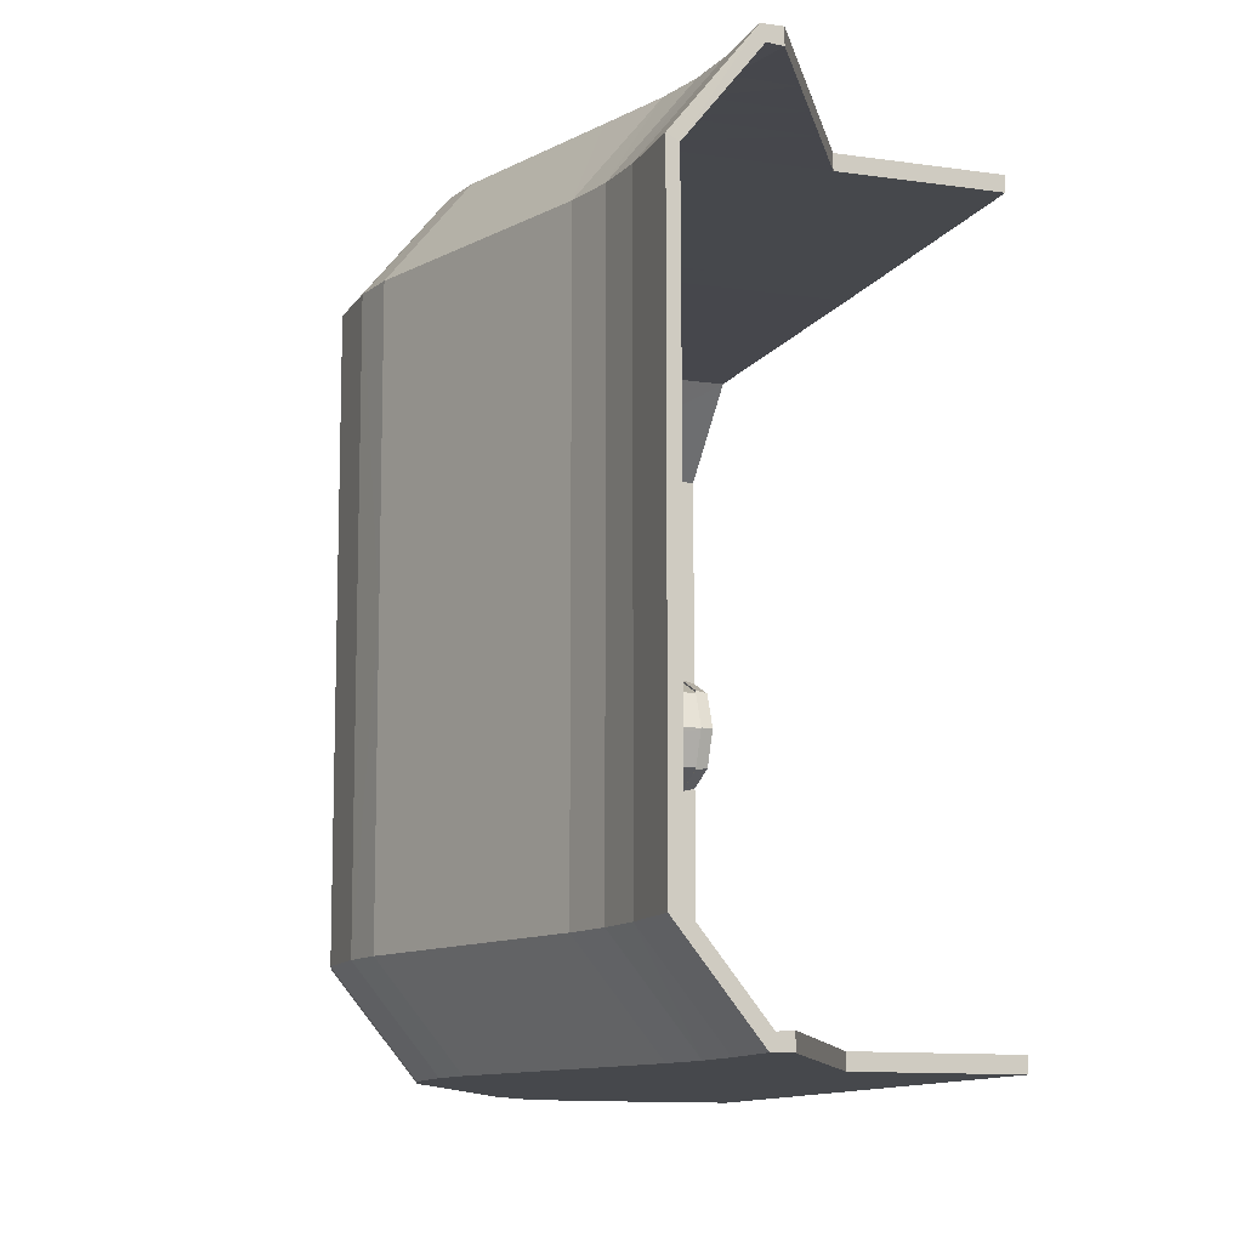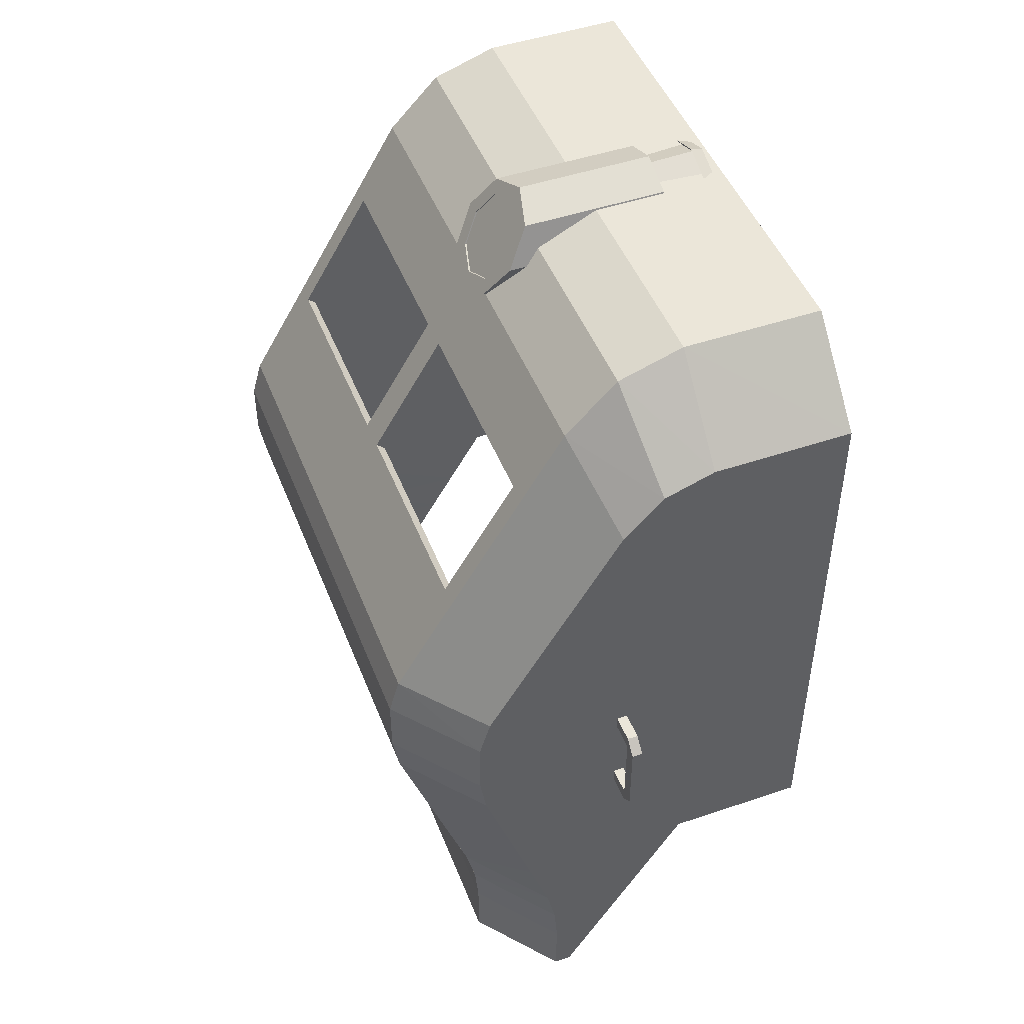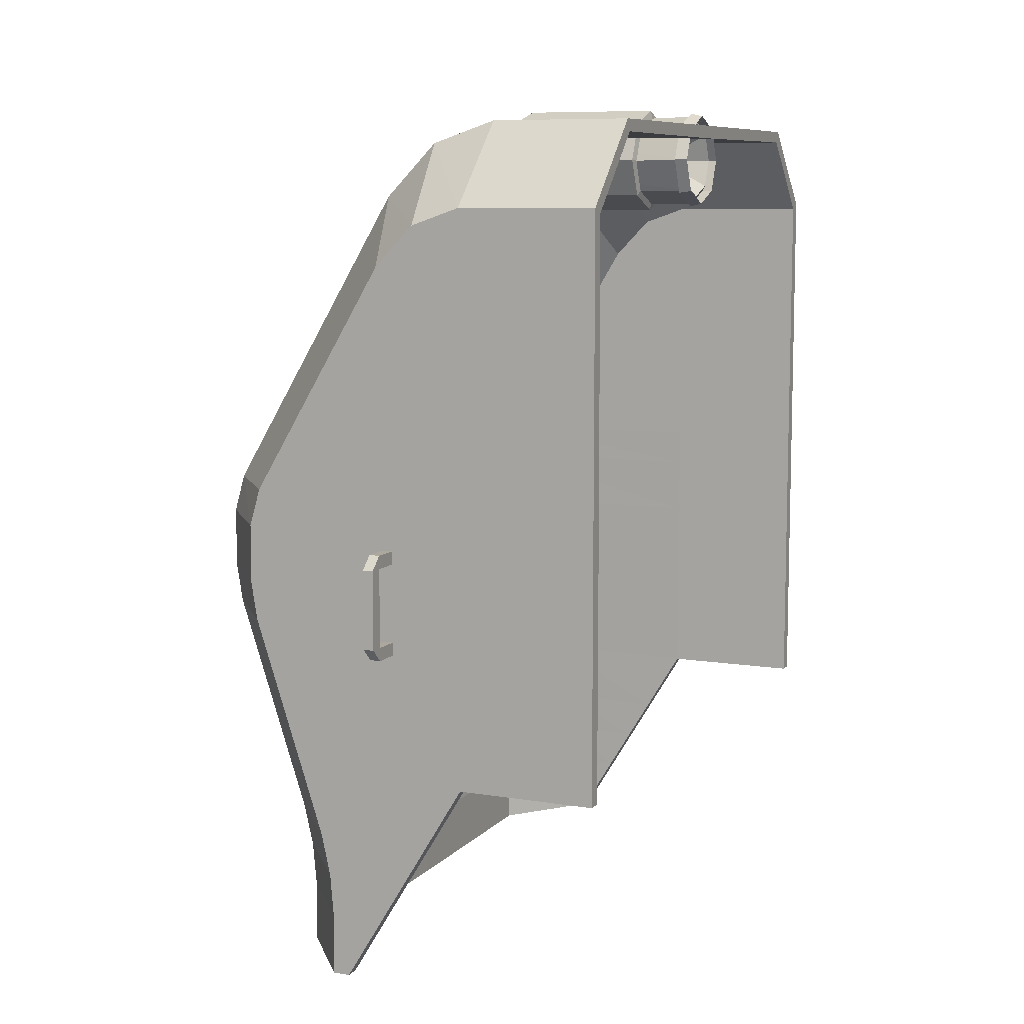
<metadata>
{"format":"obj","ext":"obj","renderer":"f3d","projection":"perspective","resolution":1024,"background":"white","views":[{"elev":-11.1,"azim":-19.9,"up":"+Z"},{"elev":47.5,"azim":-20.9,"up":"+Y"},{"elev":8.7,"azim":23.7,"up":"+Y"}]}
</metadata>
<code>
o head
v -0.588 -2 0
v -0.7412 -1.049 0
v 0.3656 -1.049 1.506
v 0.1916 -1.336 1.506
v -0.9717 -0.3471 0
v -1 -0.1724 0
v -1 0.09373 -0
v -0.9519 0.2628 -0
v 0.3656 -0.3474 1.506
v 0.3656 -0.1724 1.506
v -0.5862 -1.718 0
v -0.6466 -1.337 0
v -0.6034 -1.526 0
v -0.03969 -1.718 1.506
v 0.07613 -1.526 1.506
v -0.2107 -2 1.506
v 0.3656 0.09373 1.506
v 0.3656 1.924 -0
v 0.07393 1.827 -0
v 1 -0.1724 1.506
v 1 -1.049 1.506
v 1 -0.3476 1.506
v 1 0.09373 1.506
v 1 1.924 -0
v 0.3656 0.2637 1.506
v 1 0.2643 1.506
v -0.1585 1.59 -0
v -0.01443 -0.4542 1.506
v -0.01443 0.02138 1.506
v 0.03388 -0.4542 1.506
v 0.03388 0.02138 1.506
v -0.01443 -0.03807 1.506
v 0.03388 -0.03807 1.506
v 0.03388 -0.3947 1.506
v -0.01443 -0.3947 1.506
v -0.01443 -0.03807 1.631
v -0.01443 0.02138 1.631
v 0.03388 -0.4542 1.631
v -0.01443 -0.4542 1.631
v 0.03388 0.02138 1.631
v 0.03388 -0.03807 1.631
v -0.01443 -0.3947 1.631
v 0.03388 -0.3947 1.694
v -0.01443 -0.03807 1.694
v -0.01443 -0.3947 1.694
v 0.03388 -0.03807 1.694
v 0.03388 -0.3947 1.631
v 0.9322 1.935 -0
v 0.9322 1.885 0.1294
v 0.9322 1.762 0.1831
v 0.9322 1.639 0.1294
v 0.9322 1.589 -0
v -0.07056 1.762 0.1831
v 0.002745 1.885 0.1294
v 0.03311 1.935 -0
v -0.1742 1.589 -0
v -0.1439 1.639 0.1294
v -0.2127 1.524 -0
v 0.07157 2 -0
v 0.02994 1.93 0.1775
v -0.07056 1.762 0.251
v -0.1711 1.594 0.1775
v -0.0639 1.762 0.1831
v 0.009407 1.885 0.1294
v 0.03977 1.935 -0
v -0.1676 1.589 -0
v -0.1372 1.639 0.1294
v -0.2891 -2 1.506
v -0.588 -2 1.129
v -0.4383 -1.049 1.506
v -0.7412 -1.049 1.129
v 0.3656 1.924 1.129
v 0.3656 1.542 1.506
v -0.1585 1.59 1.129
v -0.03631 1.281 1.506
v -0.6964 -0.1724 1.506
v -1 -0.1724 1.129
v -0.9717 -0.3471 1.129
v -0.6684 -0.3472 1.506
v -0.6452 0.2631 1.506
v -0.9519 0.2629 1.129
v -1 0.09373 1.129
v -0.6952 0.09373 1.506
v -0.5862 -1.718 1.129
v -0.287 -1.718 1.506
v -0.6466 -1.337 1.129
v -0.345 -1.336 1.506
v -0.3031 -1.526 1.506
v -0.6034 -1.526 1.129
v 0.1414 1.465 1.506
v 0.07393 1.827 1.129
v 1 1.924 1.129
v 1 1.543 1.506
v 0.3656 -1.049 -1.506
v 0.1916 -1.336 -1.506
v 0.3656 -0.3474 -1.506
v 0.3656 -0.1724 -1.506
v -0.03969 -1.718 -1.506
v 0.07613 -1.526 -1.506
v -0.2107 -2 -1.506
v 0.3656 0.09373 -1.506
v 1 -0.1724 -1.506
v 1 -1.049 -1.506
v 1 -0.3476 -1.506
v 1 0.09373 -1.506
v 0.3656 0.2637 -1.506
v 1 0.2643 -1.506
v 0.9322 1.885 -0.1294
v 0.9322 1.762 -0.1831
v 0.9322 1.639 -0.1294
v -0.07056 1.762 -0.1831
v 0.002745 1.885 -0.1294
v -0.1439 1.639 -0.1294
v 0.02994 1.93 -0.1775
v -0.07056 1.762 -0.251
v -0.1711 1.594 -0.1775
v -0.0639 1.762 -0.1831
v 0.009407 1.885 -0.1294
v -0.1372 1.639 -0.1294
v -0.2891 -2 -1.506
v -0.588 -2 -1.129
v -0.4383 -1.049 -1.506
v -0.7412 -1.049 -1.129
v 0.3656 1.924 -1.129
v 0.3656 1.542 -1.506
v -0.1585 1.59 -1.129
v -0.03631 1.281 -1.506
v -0.6964 -0.1724 -1.506
v -1 -0.1724 -1.129
v -0.9717 -0.3471 -1.129
v -0.6684 -0.3472 -1.506
v -0.6452 0.2631 -1.506
v -0.9519 0.2629 -1.129
v -1 0.09373 -1.129
v -0.6952 0.09373 -1.506
v -0.5862 -1.718 -1.129
v -0.287 -1.718 -1.506
v -0.6466 -1.337 -1.129
v -0.345 -1.336 -1.506
v -0.3031 -1.526 -1.506
v -0.6034 -1.526 -1.129
v 0.1414 1.465 -1.506
v 0.07393 1.827 -1.129
v 1 1.924 -1.129
v 1 1.543 -1.506
v -0.5397 -2 0
v -0.6964 -1.026 0
v 0.3656 -1.049 1.443
v 0.1916 -1.336 1.443
v -0.9255 -0.33 0
v -0.9519 -0.1666 0
v -0.9524 0.08377 -0
v -0.9092 0.2351 -0
v 0.3656 -0.3474 1.443
v 0.3656 -0.1724 1.443
v -0.5379 -1.715 0
v -0.6009 -1.317 0
v -0.5559 -1.515 0
v -0.03969 -1.718 1.443
v 0.07613 -1.526 1.443
v -0.2107 -2 1.443
v 0.3656 0.09373 1.443
v 0.372 1.865 -0
v 0.09612 1.774 -0
v 1 -0.1724 1.443
v 1 -1.049 1.443
v 1 -0.3476 1.443
v 1 0.09373 1.443
v 1 1.864 -0
v 0.3656 0.2637 1.443
v 1 0.2643 1.443
v -0.1234 1.549 -0
v 0.01346 -0.4199 1.542
v 0.01346 -0.01294 1.542
v 0.005987 -0.4199 1.542
v 0.005987 -0.01294 1.542
v 0.01346 -0.003748 1.542
v 0.005987 -0.003748 1.542
v 0.005987 -0.4291 1.542
v 0.01346 -0.4291 1.542
v 0.02926 -0.02014 1.65
v 0.01602 -0.02126 1.613
v 0.003431 -0.4115 1.613
v 0.01602 -0.4115 1.613
v 0.003431 -0.02126 1.613
v -0.009818 -0.02014 1.65
v 0.02926 -0.4127 1.65
v 0.003431 -0.3771 1.649
v 0.01602 -0.05573 1.649
v 0.01602 -0.3771 1.649
v 0.003431 -0.05573 1.649
v -0.009818 -0.4127 1.65
v 0.9027 1.982 -0
v 0.9027 1.918 0.1646
v 0.9027 1.762 0.2327
v 0.9027 1.606 0.1646
v 0.9027 1.541 -0
v -0.04111 1.73 0.2195
v 0.04051 1.88 0.1683
v 0.07939 1.952 -0
v -0.147 1.539 -0
v -0.1169 1.593 0.1473
v 0.9582 1.97 -0
v 0.9582 1.909 0.1553
v 0.9582 1.762 0.2196
v 0.9582 1.615 0.1553
v 0.9582 1.554 -0
v -0.1717 1.556 -0
v 0.08853 1.944 -0
v 0.04974 1.886 0.1438
v -0.04413 1.745 0.2014
v -0.1354 1.609 0.1385
v -0.03747 1.745 0.2326
v 0.04508 1.9 0.1685
v 0.0808 1.967 -0
v -0.1506 1.533 -0
v -0.1174 1.596 0.1631
v -0.2709 -2 1.448
v -0.5435 -2 1.105
v -0.4209 -1.04 1.448
v -0.6997 -1.028 1.106
v 0.3714 1.869 1.105
v 0.3684 1.519 1.448
v -0.1258 1.552 1.107
v -0.02074 1.264 1.449
v -0.6775 -0.1701 1.448
v -0.9556 -0.1671 1.105
v -0.9288 -0.3316 1.106
v -0.6499 -0.34 1.448
v -0.6271 0.2501 1.449
v -0.9117 0.2375 1.107
v -0.9559 0.08473 1.106
v -0.6759 0.0891 1.449
v -0.5419 -1.715 1.105
v -0.2694 -1.717 1.447
v -0.6044 -1.319 1.105
v -0.3278 -1.329 1.448
v -0.2859 -1.522 1.447
v -0.5598 -1.515 1.105
v 0.1515 1.443 1.449
v 0.09425 1.778 1.106
v 1 1.869 1.104
v 1 1.521 1.448
v 0.3656 -1.049 -1.443
v 0.1916 -1.336 -1.443
v 0.3656 -0.3474 -1.443
v 0.3656 -0.1724 -1.443
v -0.03969 -1.718 -1.443
v 0.07613 -1.526 -1.443
v -0.2107 -2 -1.443
v 0.3656 0.09373 -1.443
v 1 -0.1724 -1.443
v 1 -1.049 -1.443
v 1 -0.3476 -1.443
v 1 0.09373 -1.443
v 0.3656 0.2637 -1.443
v 1 0.2643 -1.443
v 0.9027 1.918 -0.1646
v 0.9027 1.762 -0.2327
v 0.9027 1.606 -0.1646
v -0.04111 1.73 -0.2195
v 0.04051 1.88 -0.1683
v -0.1169 1.593 -0.1473
v 0.9582 1.909 -0.1553
v 0.9582 1.762 -0.2196
v 0.9582 1.615 -0.1553
v 0.04974 1.886 -0.1438
v -0.04413 1.745 -0.2014
v -0.1354 1.609 -0.1385
v -0.03747 1.745 -0.2326
v 0.04508 1.9 -0.1685
v -0.1174 1.596 -0.1631
v -0.2709 -2 -1.448
v -0.5435 -2 -1.105
v -0.4209 -1.04 -1.448
v -0.6997 -1.028 -1.106
v 0.3714 1.869 -1.105
v 0.3684 1.519 -1.448
v -0.1258 1.552 -1.107
v -0.02074 1.264 -1.449
v -0.6775 -0.1701 -1.448
v -0.9556 -0.1671 -1.105
v -0.9288 -0.3316 -1.106
v -0.6499 -0.34 -1.448
v -0.6271 0.2501 -1.449
v -0.9117 0.2375 -1.107
v -0.9559 0.08473 -1.106
v -0.6759 0.0891 -1.449
v -0.5419 -1.715 -1.105
v -0.2694 -1.717 -1.447
v -0.6044 -1.319 -1.105
v -0.3278 -1.329 -1.448
v -0.2859 -1.522 -1.447
v -0.5598 -1.515 -1.105
v 0.1515 1.443 -1.449
v 0.09425 1.778 -1.106
v 1 1.869 -1.104
v 1 1.521 -1.448
v -0.6814 0.7153 -1.038
v -0.6814 0.7153 -0.7444
v -0.354 1.263 -0.2783
v -0.354 1.263 -1.038
v -0.6814 0.7153 -0.07166
v -0.354 1.263 -0.07166
v -0.6453 0.6826 -1.038
v -0.6446 0.682 -0.7319
v -0.3178 1.23 -1.038
v -0.316 1.229 -0.2705
v -0.6431 0.6806 -0.07166
v -0.3156 1.228 -0.07166
v -0.6814 0.7153 1.038
v -0.6814 0.7153 0.7444
v -0.354 1.263 0.2783
v -0.354 1.263 1.038
v -0.354 1.263 0.07166
v -0.6814 0.7153 0.07166
v -0.6453 0.6826 1.038
v -0.6446 0.682 0.7319
v -0.316 1.229 0.2705
v -0.3178 1.23 1.038
v -0.6431 0.6806 0.07166
v -0.3156 1.228 0.07166
v 0.7511 1.763 -0
v 0.6943 2 -0
v 0.6943 1.93 0.1775
v 0.7511 1.763 0.001053
v 0.6943 1.762 0.251
v 0.7511 1.762 0.00149
v 0.6943 1.594 0.1775
v 0.7511 1.761 0.001053
v 0.6943 1.524 -0
v 0.7511 1.761 -0
v 0.6943 1.93 -0.1775
v 0.7511 1.763 -0.001053
v 0.7511 1.762 -0.00149
v 0.6943 1.762 -0.251
v 0.7511 1.761 -0.001053
v 0.6943 1.594 -0.1775
f 88 14 15
f 70 4 3
f 2 78 5
f 25 23 26
f 87 15 4
f 80 17 25
f 5 77 6
f 13 84 89
f 20 9 22
f 10 23 17
f 12 89 86
f 25 73 90
f 9 70 3
f 22 3 21
f 10 79 9
f 83 10 17
f 75 25 90
f 8 82 81
f 92 18 72
f 80 25 75
f 84 1 69
f 27 91 19
f 81 74 311
f 6 82 7
f 26 73 25
f 2 86 71
f 19 72 18
f 32 31 33
f 41 40 46
f 28 34 30
f 42 39 45
f 31 41 33
f 29 40 31
f 34 38 30
f 28 42 35
f 33 36 32
f 30 39 28
f 32 37 29
f 35 47 34
f 38 45 39
f 38 47 43
f 36 45 44
f 37 46 40
f 37 36 44
f 41 42 36
f 46 47 41
f 44 43 46
f 55 60 59
f 54 61 60
f 61 57 62
f 62 56 58
f 54 63 53
f 57 66 56
f 55 64 54
f 53 67 57
f 108 334 323
f 50 328 330
f 60 61 327
f 51 332 52
f 59 325 324
f 59 60 325
f 51 330 332
f 331 58 116
f 63 65 66
f 86 70 71
f 78 76 77
f 84 88 89
f 83 81 82
f 74 90 91
f 89 87 86
f 71 79 78
f 93 72 73
f 80 74 81
f 76 82 77
f 91 73 72
f 68 84 69
f 16 85 68
f 98 140 99
f 95 122 94
f 2 130 123
f 105 106 107
f 99 139 95
f 101 132 106
f 129 5 6
f 136 13 141
f 102 96 97
f 105 97 101
f 12 141 13
f 106 142 125
f 96 122 131
f 94 104 103
f 97 131 128
f 97 135 101
f 127 142 106
f 134 8 133
f 18 144 124
f 132 127 106
f 1 136 121
f 143 27 19
f 302 126 133
f 134 6 7
f 107 125 145
f 2 138 12
f 124 19 18
f 114 55 59
f 115 112 114
f 115 113 111
f 56 116 58
f 117 112 111
f 66 113 56
f 118 55 112
f 119 111 113
f 108 323 48
f 337 335 109
f 336 115 114
f 109 334 108
f 50 49 326
f 109 335 334
f 338 116 115
f 332 337 110
f 66 118 117
f 122 138 123
f 128 130 129
f 140 136 141
f 135 133 132
f 142 126 143
f 139 141 138
f 131 123 130
f 124 145 125
f 132 126 127
f 128 134 135
f 125 143 124
f 120 136 137
f 100 137 98
f 88 85 14
f 70 87 4
f 2 71 78
f 25 17 23
f 87 88 15
f 80 83 17
f 5 78 77
f 13 11 84
f 20 10 9
f 10 20 23
f 12 13 89
f 9 79 70
f 22 9 3
f 10 76 79
f 83 76 10
f 8 7 82
f 92 24 18
f 84 11 1
f 27 74 91
f 27 8 316
f 6 77 82
f 26 93 73
f 2 12 86
f 19 91 72
f 32 29 31
f 28 35 34
f 31 40 41
f 29 37 40
f 34 47 38
f 28 39 42
f 33 41 36
f 30 38 39
f 32 36 37
f 35 42 47
f 38 43 45
f 36 42 45
f 37 44 46
f 41 47 42
f 46 43 47
f 44 45 43
f 55 54 60
f 54 53 61
f 61 53 57
f 62 57 56
f 54 64 63
f 57 67 66
f 55 65 64
f 53 63 67
f 60 327 325
f 50 330 51
f 62 331 329
f 332 110 52
f 49 323 326
f 50 326 328
f 61 329 327
f 61 62 329
f 66 67 63
f 63 64 65
f 86 87 70
f 78 79 76
f 84 85 88
f 83 80 81
f 74 75 90
f 89 88 87
f 71 70 79
f 93 92 72
f 80 75 74
f 76 83 82
f 91 90 73
f 68 85 84
f 16 14 85
f 98 137 140
f 95 139 122
f 2 5 130
f 105 101 106
f 99 140 139
f 101 135 132
f 129 130 5
f 136 11 13
f 102 104 96
f 105 102 97
f 12 138 141
f 96 94 122
f 94 96 104
f 97 96 131
f 97 128 135
f 134 7 8
f 18 24 144
f 1 11 136
f 143 126 27
f 303 8 27
f 134 129 6
f 107 106 125
f 2 123 138
f 124 143 19
f 114 112 55
f 115 111 112
f 115 116 113
f 56 113 116
f 117 118 112
f 66 119 113
f 118 65 55
f 119 117 111
f 336 114 333
f 337 109 110
f 62 58 331
f 333 59 324
f 333 114 59
f 338 115 336
f 331 116 338
f 117 119 66
f 66 65 118
f 122 139 138
f 128 131 130
f 140 137 136
f 135 134 133
f 142 127 126
f 139 140 141
f 131 122 123
f 124 144 145
f 132 133 126
f 128 129 134
f 125 142 143
f 120 121 136
f 100 120 137
f 238 160 159
f 220 148 149
f 147 150 228
f 170 171 168
f 237 149 160
f 230 170 162
f 150 151 227
f 158 239 234
f 165 167 154
f 155 162 168
f 157 236 239
f 170 240 223
f 154 148 220
f 167 166 148
f 155 154 229
f 233 162 155
f 225 240 170
f 153 231 232
f 242 222 163
f 230 225 170
f 234 219 146
f 172 164 241
f 224 231 320
f 151 152 232
f 171 170 223
f 147 221 236
f 164 163 222
f 177 178 176
f 186 191 185
f 173 175 179
f 187 190 184
f 176 178 186
f 174 176 185
f 179 175 183
f 173 180 187
f 178 177 181
f 175 173 184
f 177 174 182
f 180 179 192
f 183 184 190
f 183 188 192
f 181 189 190
f 182 185 191
f 182 189 181
f 186 181 187
f 191 186 192
f 189 191 188
f 200 209 210
f 199 210 211
f 211 212 202
f 212 208 201
f 199 198 213
f 202 201 216
f 200 199 214
f 198 202 217
f 209 203 204
f 210 204 205
f 211 205 206
f 212 206 207
f 194 204 203
f 195 205 204
f 195 196 206
f 196 197 207
f 213 216 215
f 236 221 220
f 228 227 226
f 234 239 238
f 233 232 231
f 224 241 240
f 239 236 237
f 221 228 229
f 243 223 222
f 230 231 224
f 226 227 232
f 241 222 223
f 218 219 234
f 161 218 235
f 248 249 293
f 245 244 275
f 147 276 283
f 255 257 256
f 249 245 292
f 251 256 285
f 282 151 150
f 289 294 158
f 252 247 246
f 255 251 247
f 157 158 294
f 256 278 295
f 246 284 275
f 244 253 254
f 247 281 284
f 247 251 288
f 280 256 295
f 287 286 153
f 163 277 297
f 285 256 280
f 146 274 289
f 296 164 172
f 286 279 307
f 287 152 151
f 257 298 278
f 147 157 291
f 277 163 164
f 267 209 200
f 268 267 262
f 268 261 263
f 201 208 269
f 270 261 262
f 216 201 263
f 271 262 200
f 272 263 261
f 264 203 209
f 265 264 267
f 266 265 268
f 207 266 269
f 258 193 203
f 259 258 264
f 266 260 259
f 207 197 260
f 216 270 271
f 275 276 291
f 281 282 283
f 293 294 289
f 288 285 286
f 295 296 279
f 292 291 294
f 284 283 276
f 277 278 298
f 285 280 279
f 281 288 287
f 278 277 296
f 273 290 289
f 250 248 290
f 238 159 235
f 220 149 237
f 147 228 221
f 170 168 162
f 237 160 238
f 230 162 233
f 150 227 228
f 158 234 156
f 165 154 155
f 155 168 165
f 157 239 158
f 154 220 229
f 167 148 154
f 155 229 226
f 233 155 226
f 153 232 152
f 242 163 169
f 234 146 156
f 172 241 224
f 153 172 321
f 151 232 227
f 171 223 243
f 147 236 157
f 164 222 241
f 177 176 174
f 173 179 180
f 176 186 185
f 174 185 182
f 179 183 192
f 173 187 184
f 178 181 186
f 175 184 183
f 177 182 181
f 180 192 187
f 183 190 188
f 181 190 187
f 182 191 189
f 186 187 192
f 191 192 188
f 189 188 190
f 200 210 199
f 199 211 198
f 211 202 198
f 212 201 202
f 199 213 214
f 202 216 217
f 200 214 215
f 198 217 213
f 209 204 210
f 210 205 211
f 211 206 212
f 212 207 208
f 194 203 193
f 195 204 194
f 195 206 205
f 196 207 206
f 216 213 217
f 213 215 214
f 236 220 237
f 228 226 229
f 234 238 235
f 233 231 230
f 224 240 225
f 239 237 238
f 221 229 220
f 243 222 242
f 230 224 225
f 226 232 233
f 241 223 240
f 218 234 235
f 161 235 159
f 248 293 290
f 245 275 292
f 147 283 150
f 255 256 251
f 249 292 293
f 251 285 288
f 282 150 283
f 289 158 156
f 252 246 254
f 255 247 252
f 157 294 291
f 246 275 244
f 244 254 246
f 247 284 246
f 247 288 281
f 287 153 152
f 163 297 169
f 146 289 156
f 296 172 279
f 172 153 309
f 287 151 282
f 257 278 256
f 147 291 276
f 277 164 296
f 267 200 262
f 268 262 261
f 268 263 269
f 201 269 263
f 270 262 271
f 216 263 272
f 271 200 215
f 272 261 270
f 264 209 267
f 265 267 268
f 266 268 269
f 207 269 208
f 258 203 264
f 259 264 265
f 266 259 265
f 207 260 266
f 270 216 272
f 216 271 215
f 275 291 292
f 281 283 284
f 293 289 290
f 288 286 287
f 295 279 280
f 292 294 293
f 284 276 275
f 277 298 297
f 285 279 286
f 281 287 282
f 278 296 295
f 273 289 274
f 250 290 273
f 49 195 194
f 1 219 69
f 93 242 92
f 100 273 120
f 1 274 146
f 50 196 195
f 26 243 93
f 107 298 257
f 4 148 3
f 3 166 21
f 51 197 196
f 94 245 95
f 103 244 94
f 105 252 102
f 15 149 4
f 22 165 20
f 20 168 23
f 95 249 99
f 104 253 103
f 110 197 52
f 120 274 121
f 68 219 218
f 21 167 22
f 108 259 109
f 14 160 15
f 16 159 14
f 107 255 105
f 109 260 110
f 23 171 26
f 99 248 98
f 98 250 100
f 24 297 144
f 16 218 161
f 24 242 169
f 102 254 104
f 48 258 108
f 48 194 193
f 145 297 298
f 301 307 308
f 302 305 307
f 306 300 309
f 304 309 303
f 313 322 319
f 315 321 322
f 312 318 316
f 314 317 311
f 334 336 333
f 337 336 335
f 325 323 324
f 323 333 324
f 327 326 325
f 327 330 328
f 331 330 329
f 331 337 332
f 49 48 323
f 74 27 313
f 74 313 314
f 311 312 81
f 74 314 311
f 302 301 27
f 133 300 299
f 302 27 126
f 133 299 302
f 315 313 27
f 8 81 312
f 316 315 27
f 8 312 316
f 303 300 133
f 27 301 304
f 303 133 8
f 27 304 303
f 319 172 224
f 231 318 317
f 320 319 224
f 231 317 320
f 305 306 286
f 279 172 308
f 307 305 286
f 279 308 307
f 318 231 153
f 172 319 322
f 321 318 153
f 172 322 321
f 310 308 172
f 153 286 306
f 309 310 172
f 153 306 309
f 49 50 195
f 1 146 219
f 93 243 242
f 100 250 273
f 1 121 274
f 50 51 196
f 26 171 243
f 107 145 298
f 4 149 148
f 3 148 166
f 51 52 197
f 94 244 245
f 103 253 244
f 105 255 252
f 15 160 149
f 22 167 165
f 20 165 168
f 95 245 249
f 104 254 253
f 110 260 197
f 120 273 274
f 68 69 219
f 21 166 167
f 108 258 259
f 14 159 160
f 16 161 159
f 107 257 255
f 109 259 260
f 23 168 171
f 99 249 248
f 98 248 250
f 24 169 297
f 16 68 218
f 24 92 242
f 102 252 254
f 48 193 258
f 48 49 194
f 145 144 297
f 308 310 304
f 301 302 307
f 308 304 301
f 302 299 305
f 306 305 299
f 300 303 309
f 306 299 300
f 304 310 309
f 320 314 313
f 313 315 322
f 319 320 313
f 315 316 321
f 312 311 317
f 318 321 316
f 312 317 318
f 314 320 317
f 334 335 336
f 337 338 336
f 325 326 323
f 323 334 333
f 327 328 326
f 327 329 330
f 331 332 330
f 331 338 337

</code>
